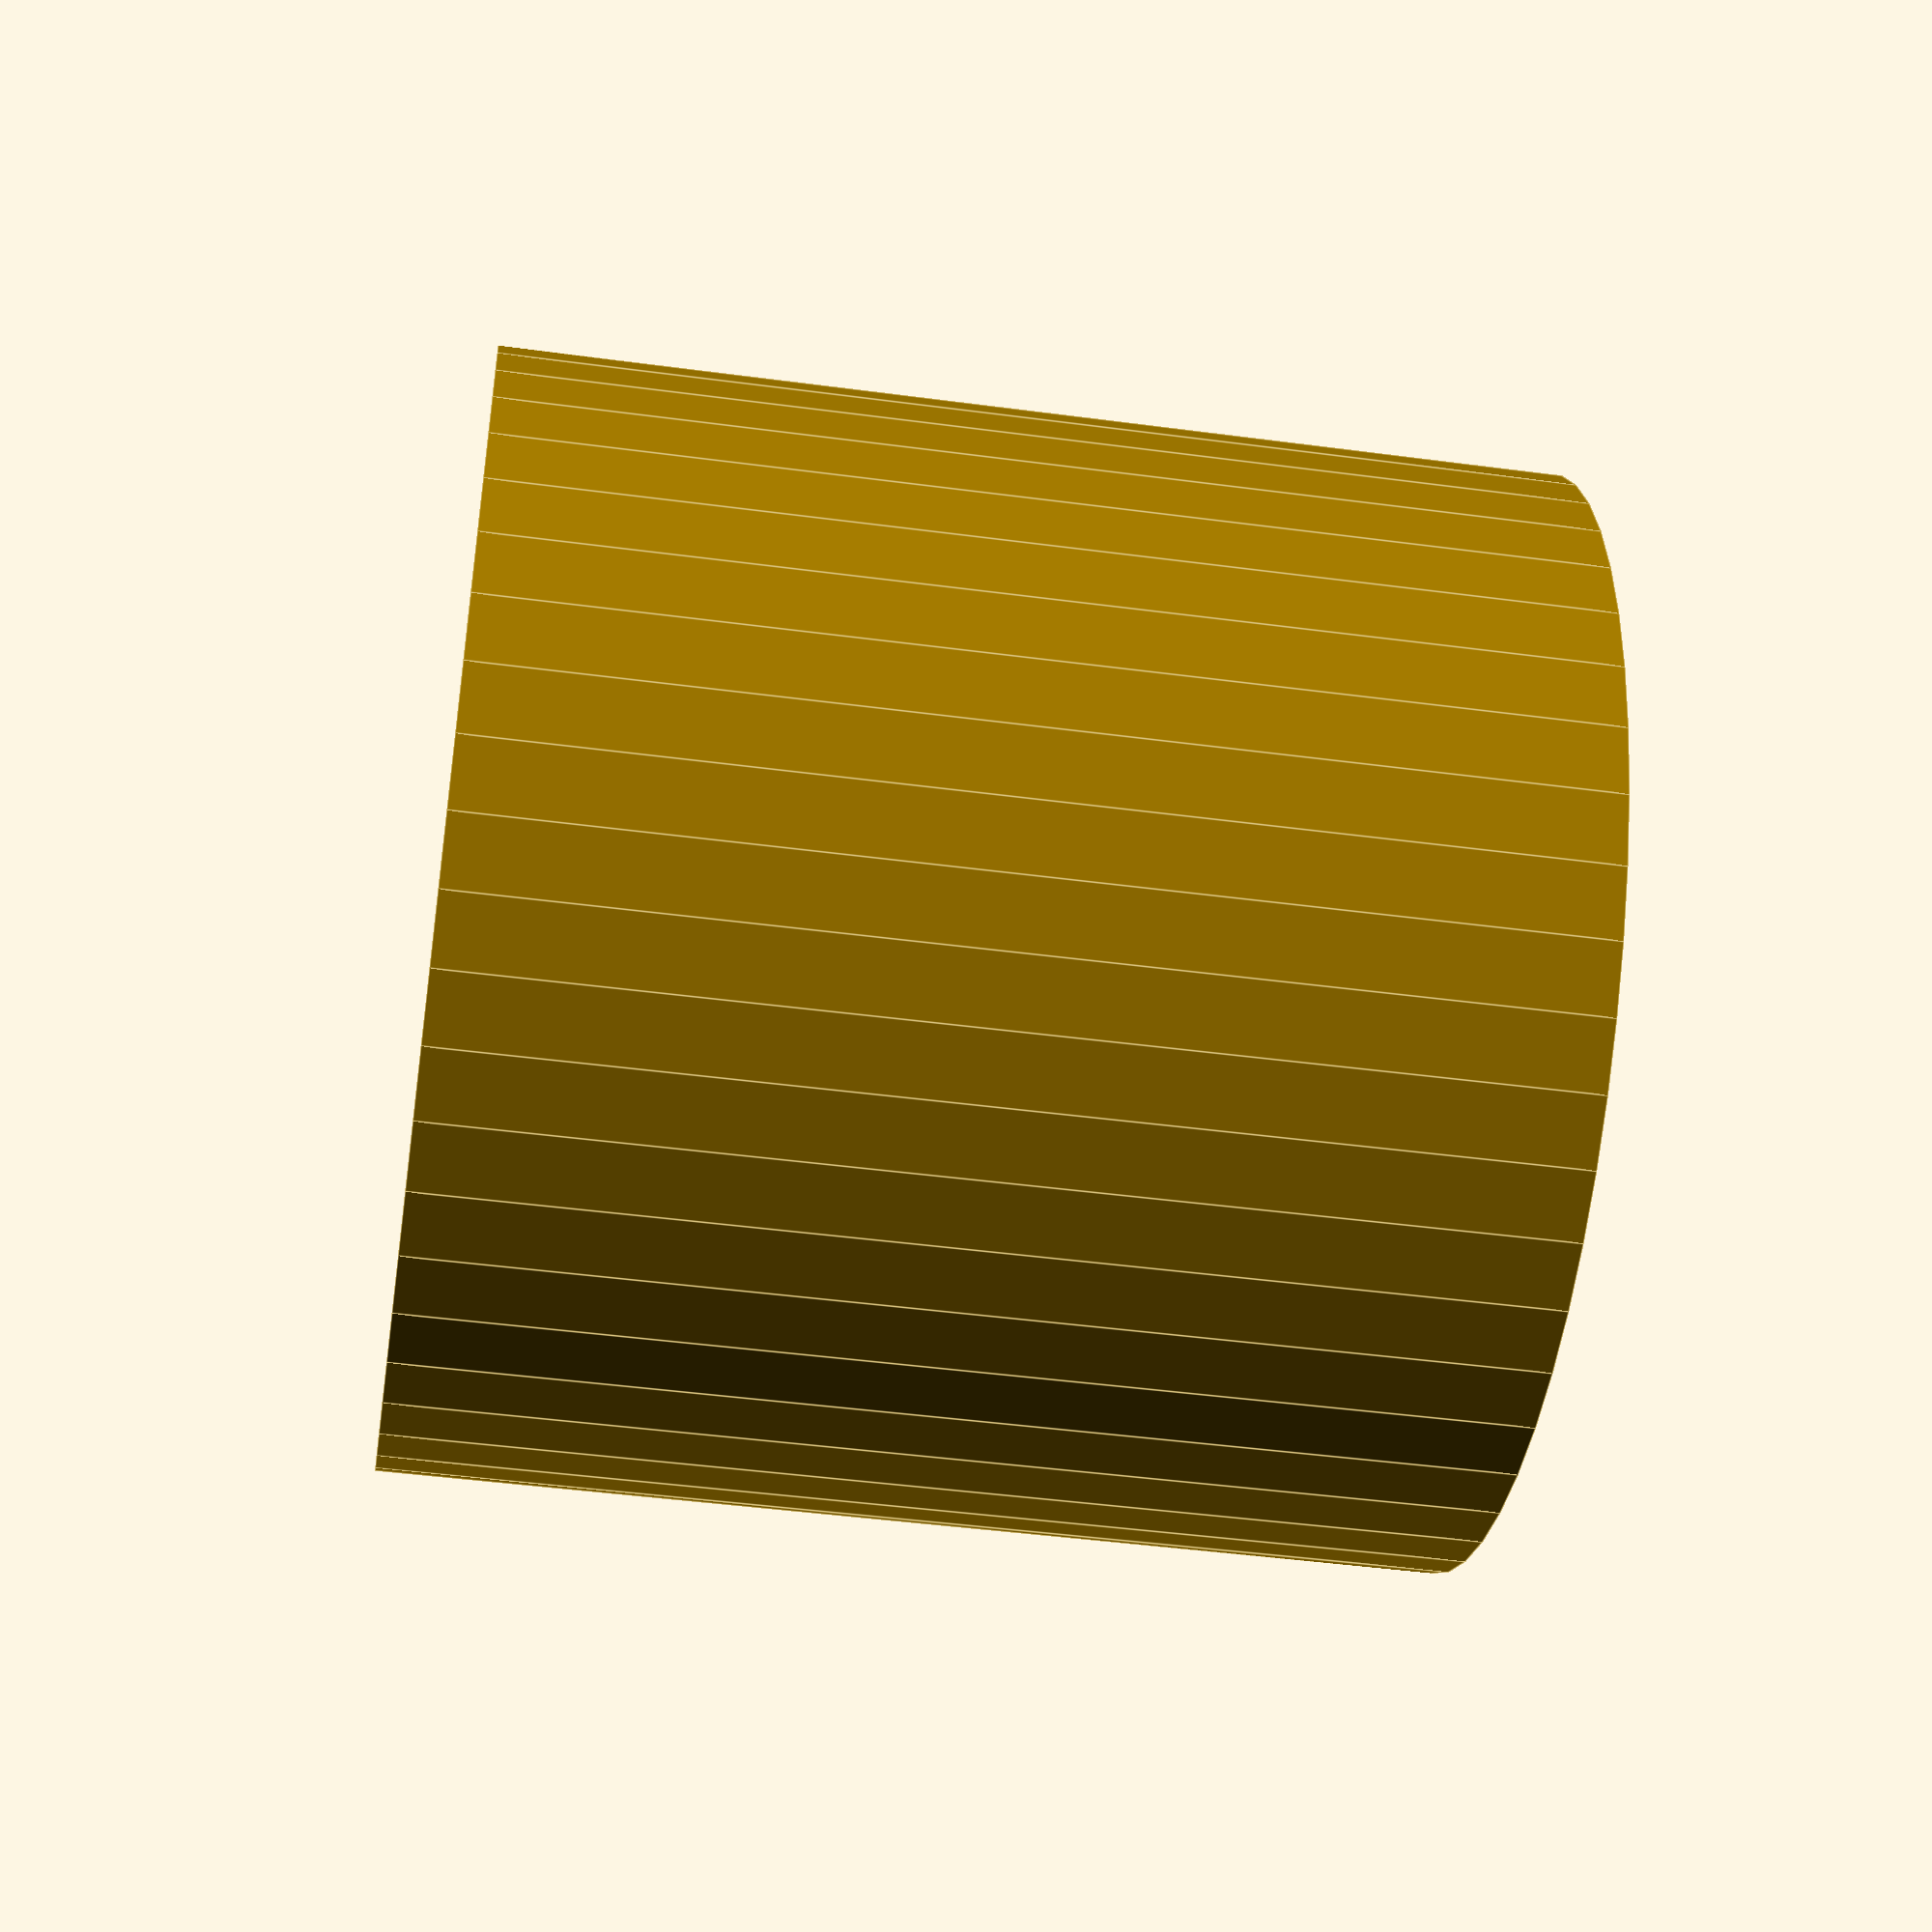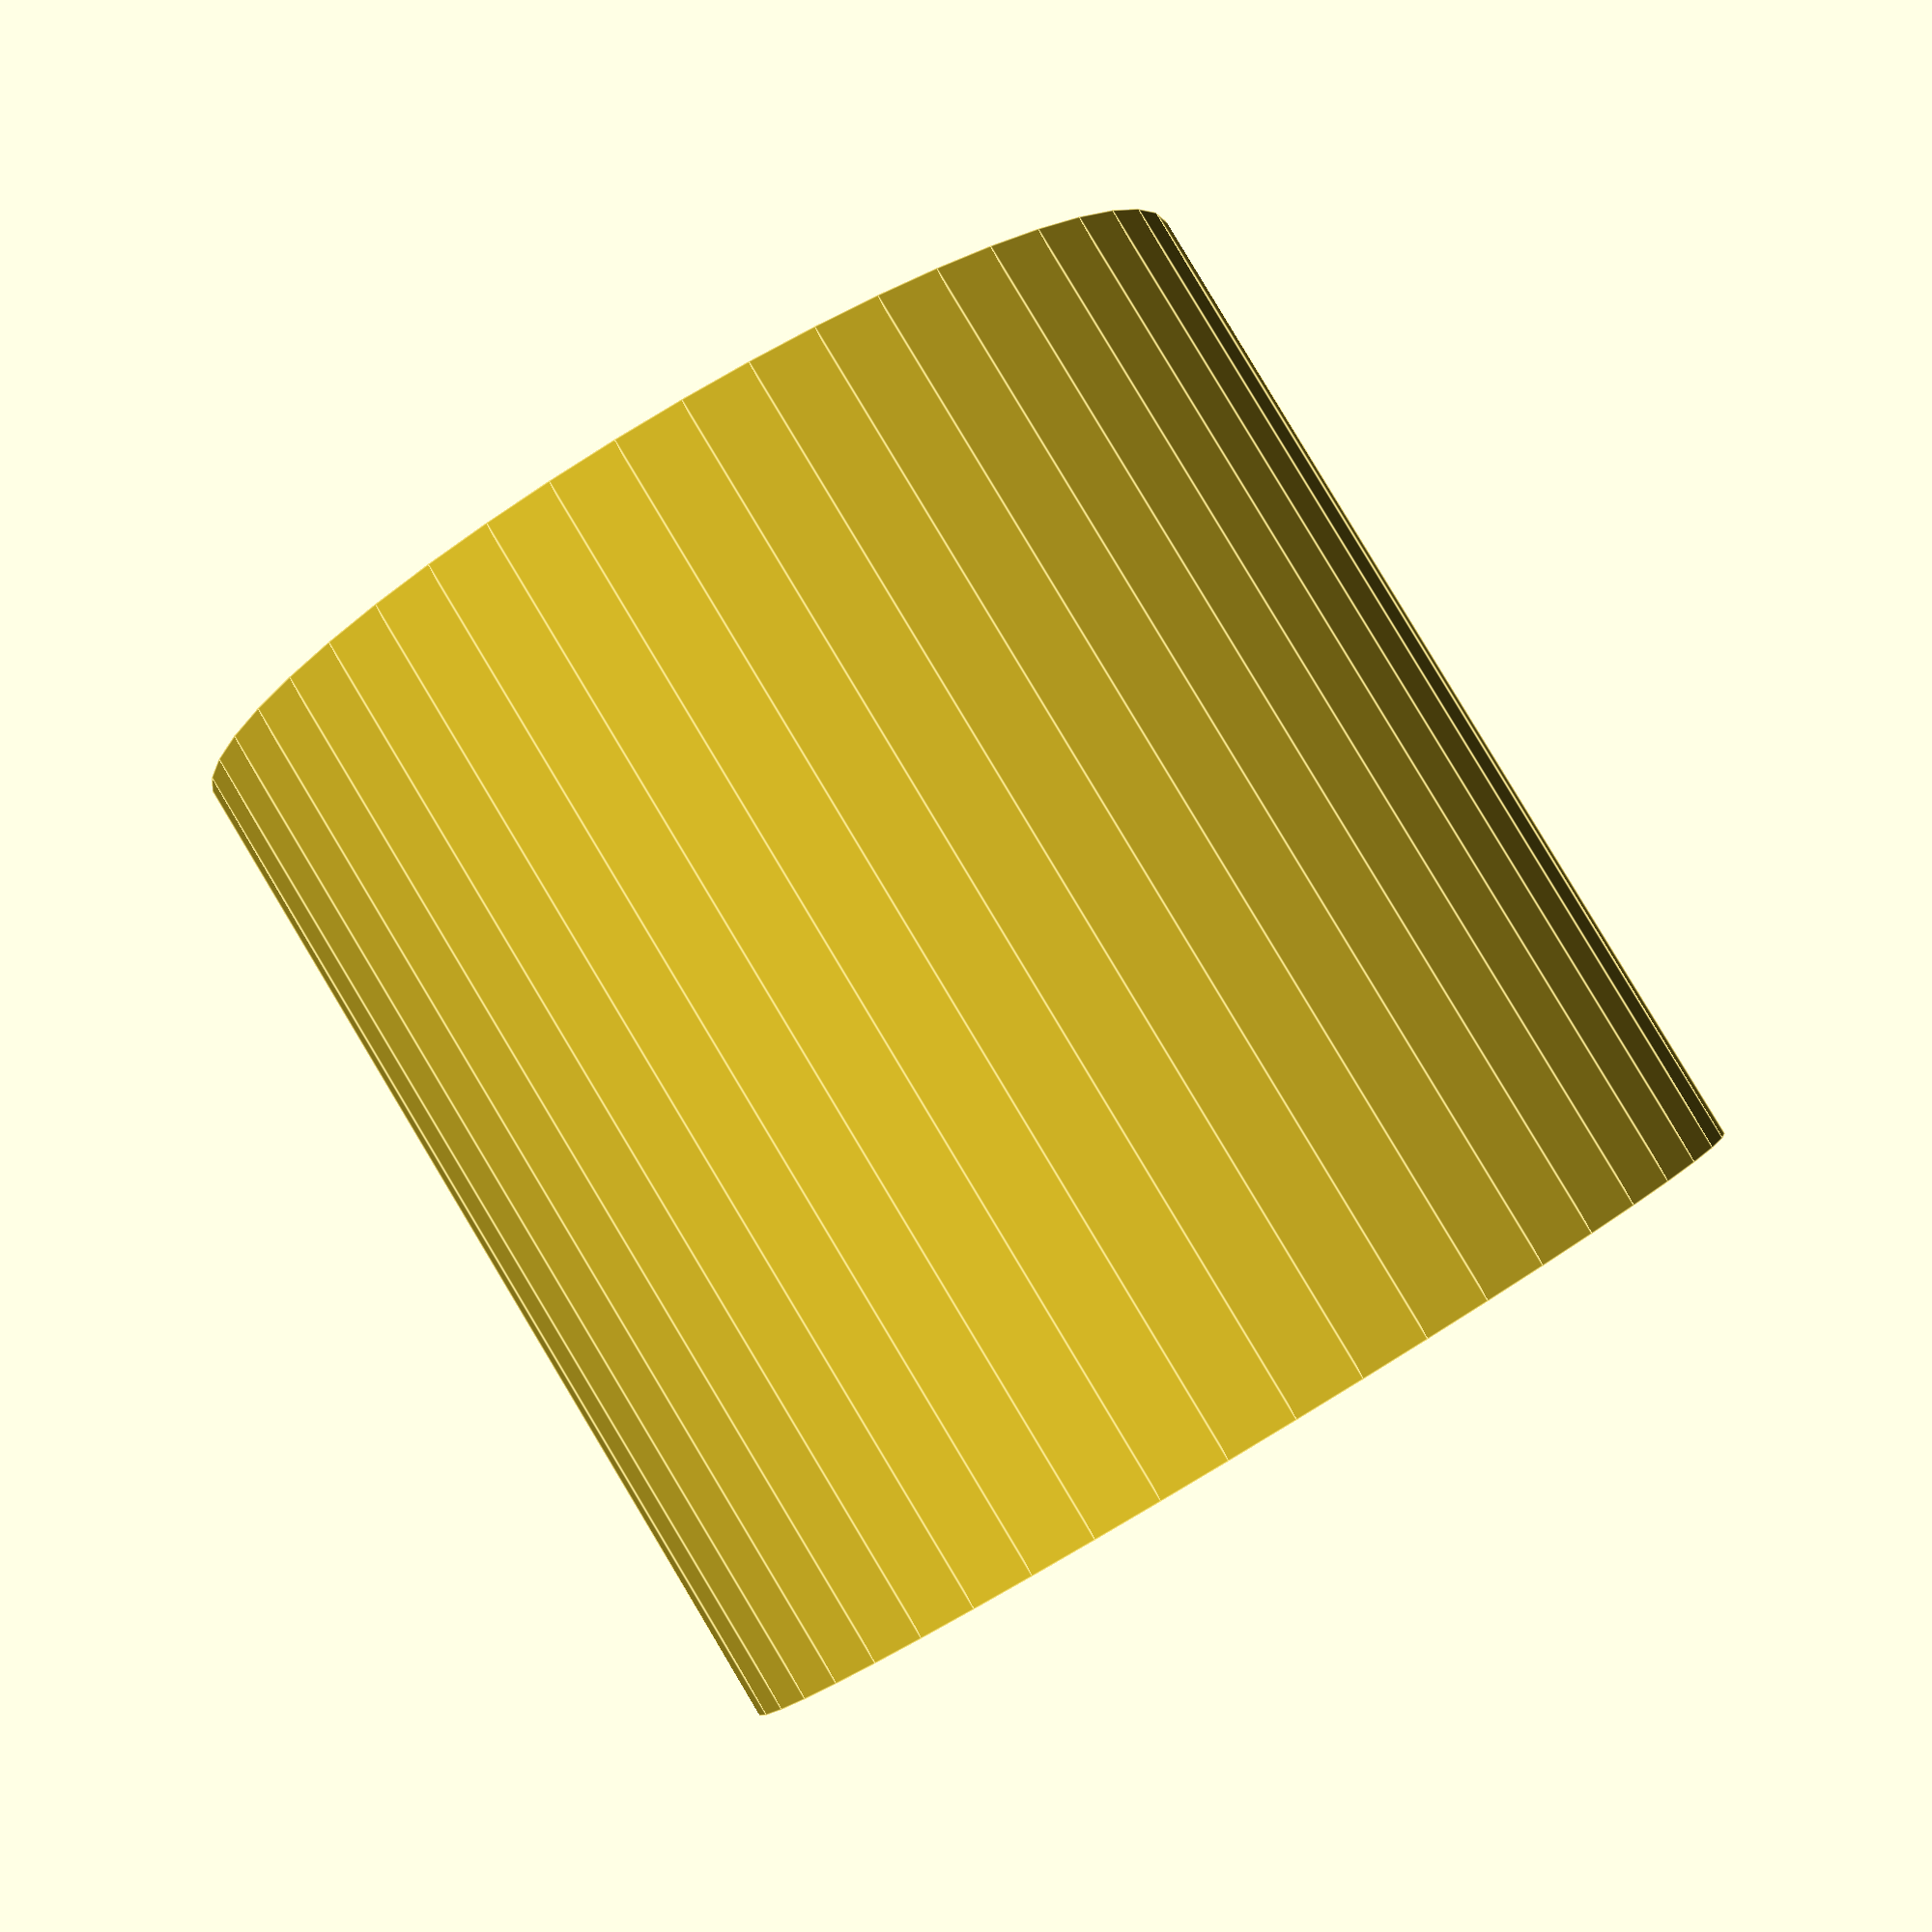
<openscad>
$fn=50;

HOLDER_D = 20;
HOLDER_H = 20;
BEARING_D = 16;
BEARING_H = 5;

module base() {
    difference() {
        cylinder(h=HOLDER_H, r=HOLDER_D/2+0.5, center=true);
        translate([0, 0, HOLDER_H/2]) 
            rotate_extrude(convexity = 10)
                translate([HOLDER_D/2 - 1, 0, 0])
                    circle(r = 1);
        translate([0, 0, HOLDER_H/2 + HOLDER_D/3.05])
            sphere(HOLDER_D/2);
    }
}

module holder_support() {
    difference() {
        base();
        translate([0, 0, -HOLDER_H/2 + BEARING_H/2])
            cylinder(h=BEARING_H, r=BEARING_D/2, center=true);
        translate([0, 0, -HOLDER_H/2 + BEARING_H/2 + BEARING_H])
            cylinder(h=BEARING_H + 4, r=BEARING_D/2 - 1, center=true);
    }
}

module holder_stepper() {
    hole_height = 10;
    difference() {
        base();
        translate([0, 0, -HOLDER_H/2 + hole_height/2])
            cylinder(h=hole_height, r=2.5, center=true);
        translate([0, 0, -HOLDER_H/2 + hole_height/2])
            rotate([90, 0, 0])
                cylinder(h=HOLDER_D*2, r=1.5, center=true);
    }
}

holder_support();


</openscad>
<views>
elev=225.0 azim=252.4 roll=98.8 proj=p view=edges
elev=274.4 azim=149.8 roll=329.0 proj=p view=edges
</views>
